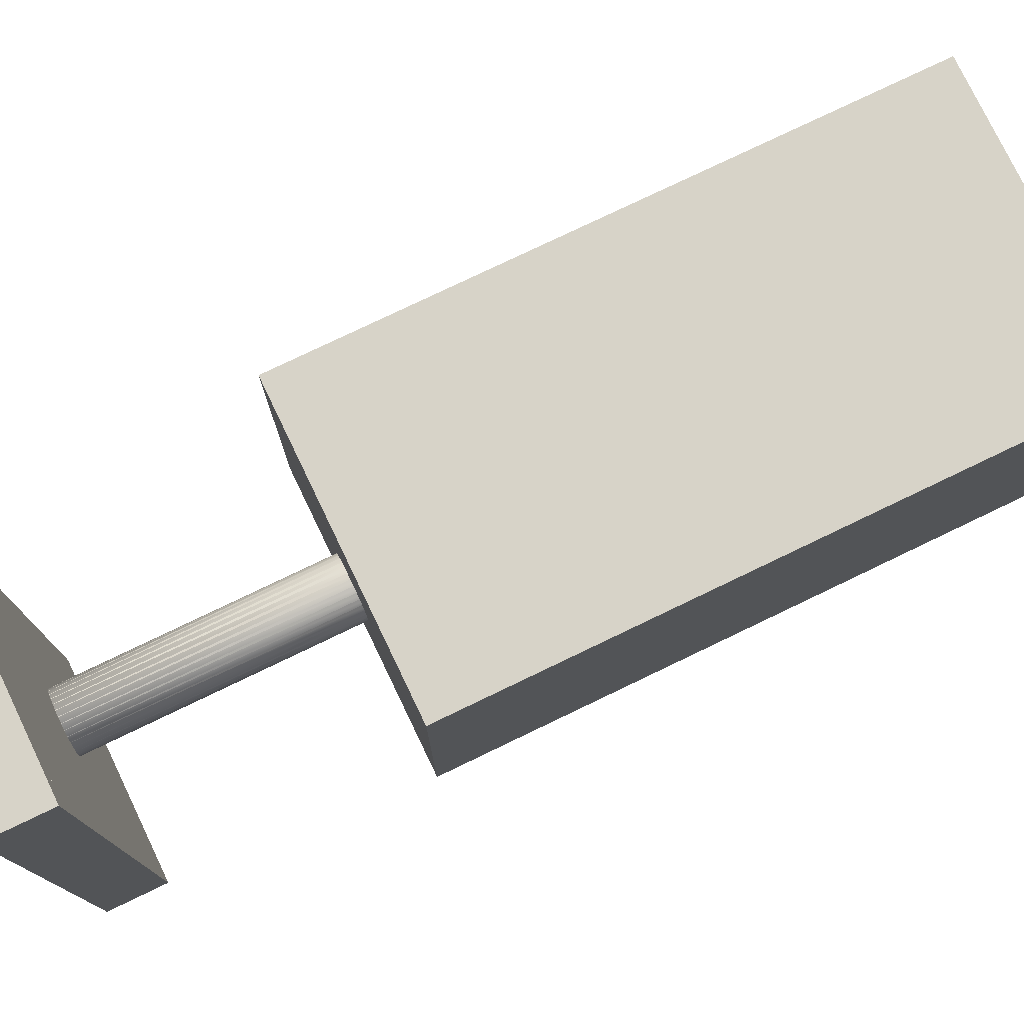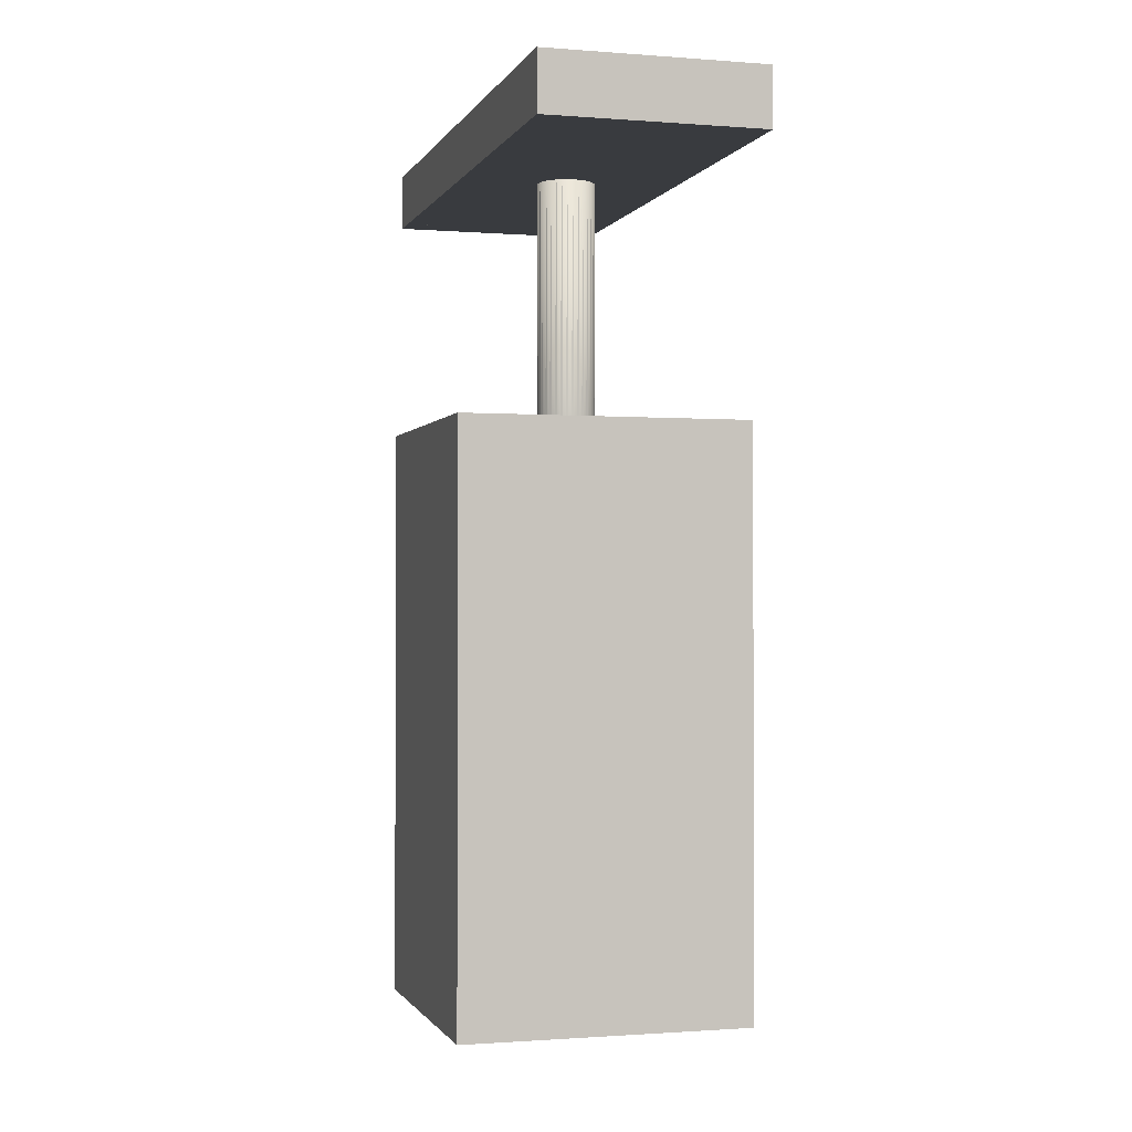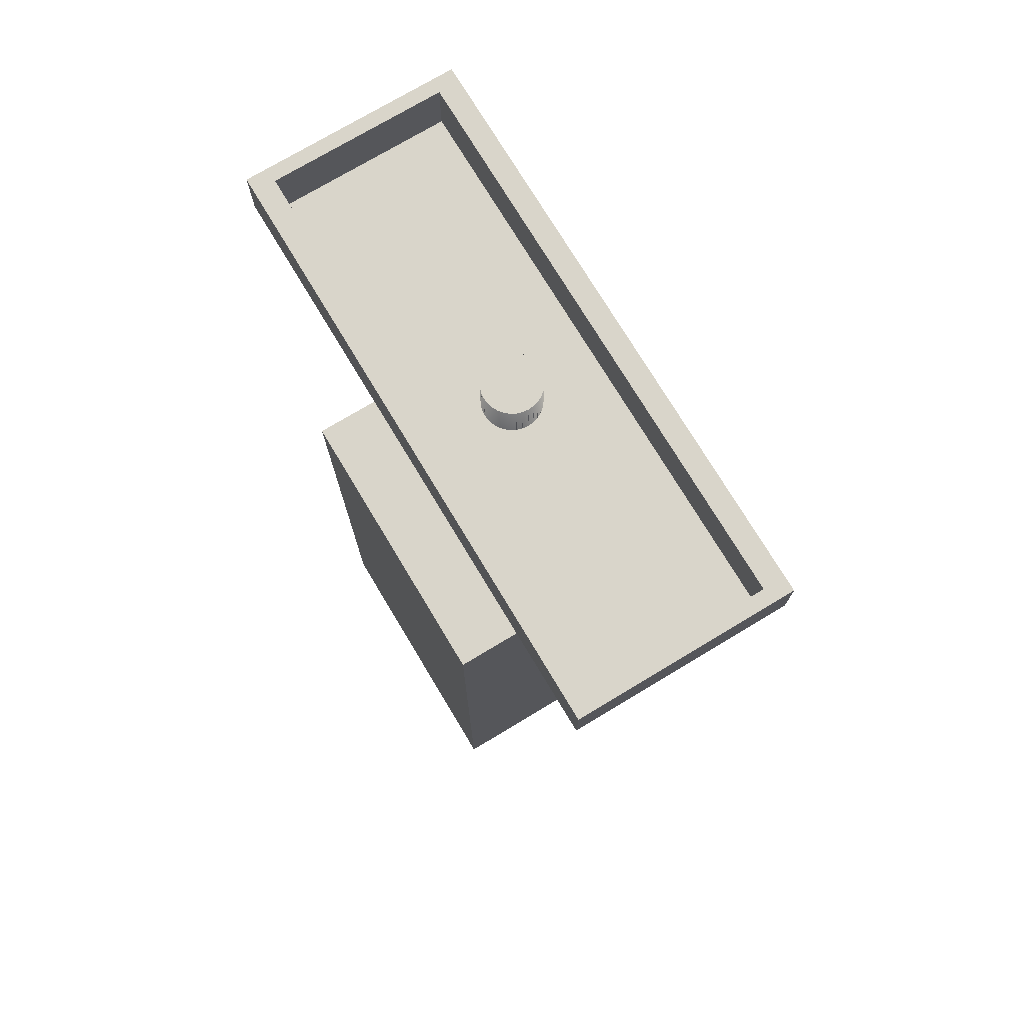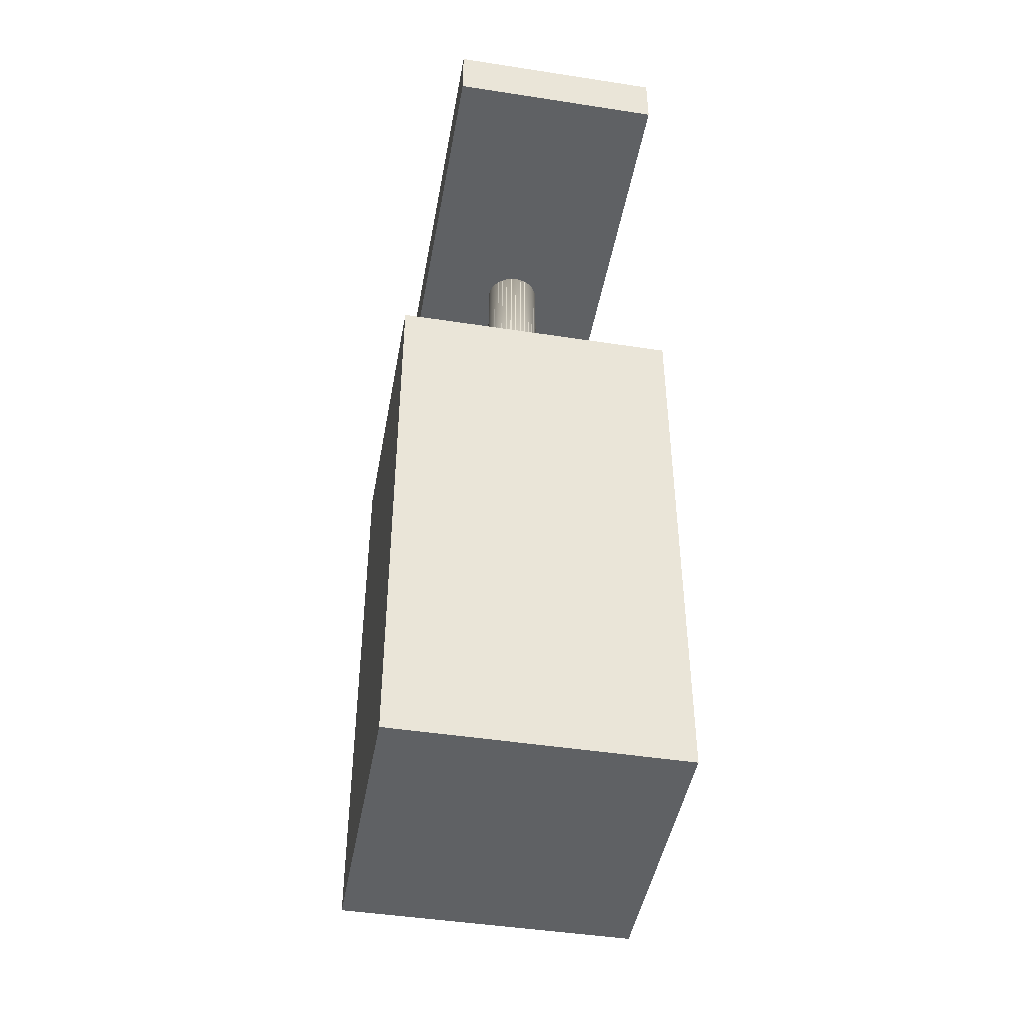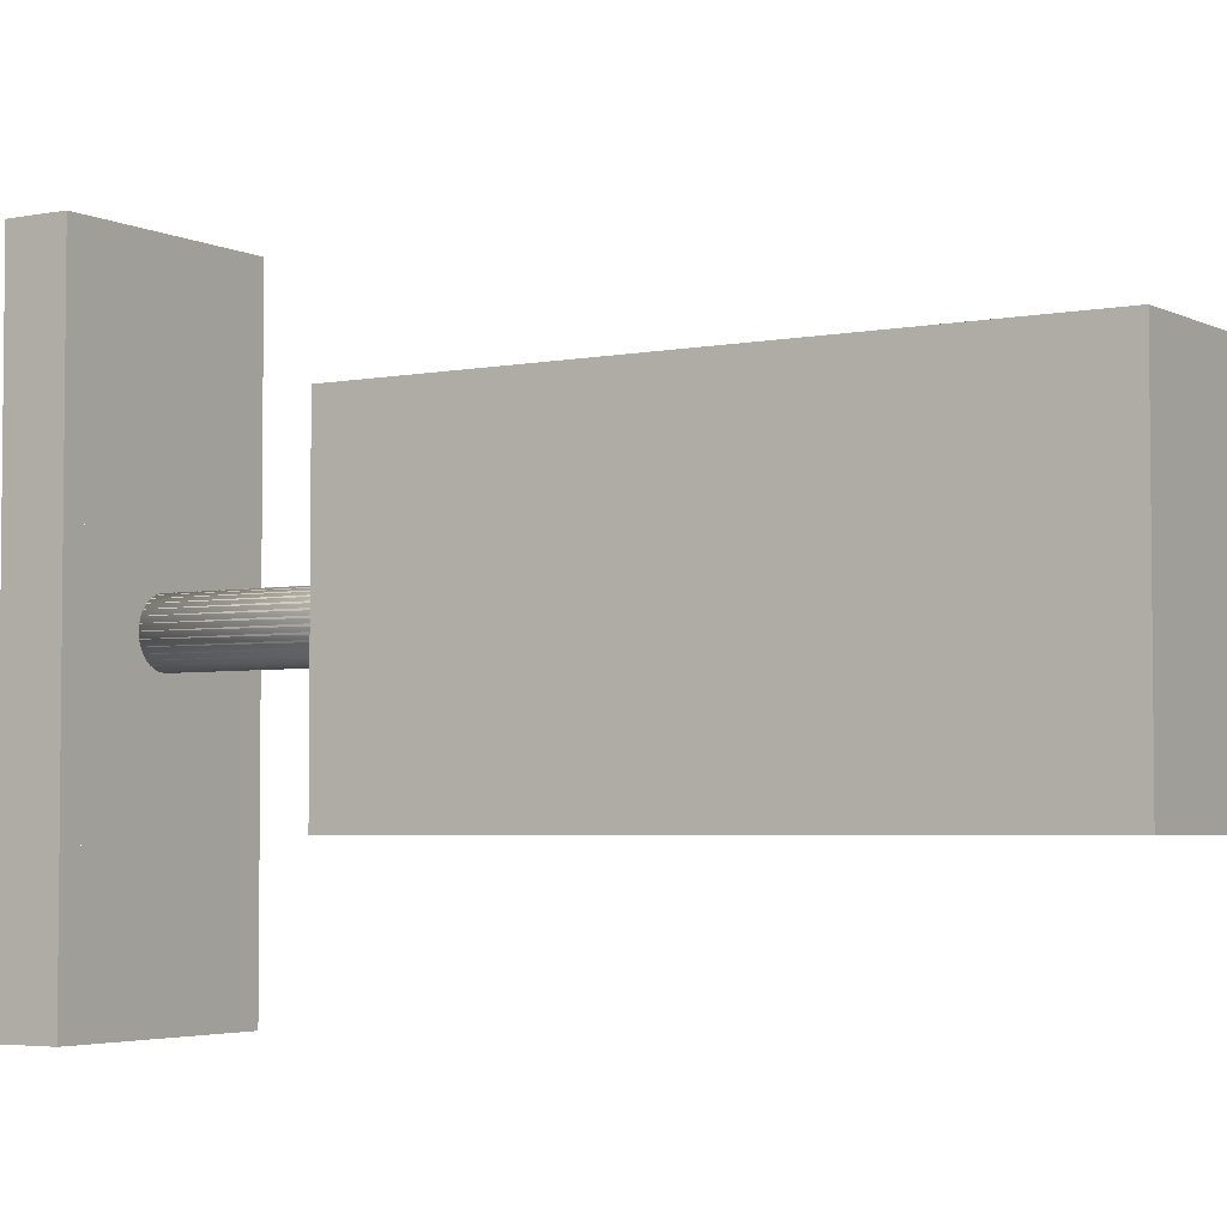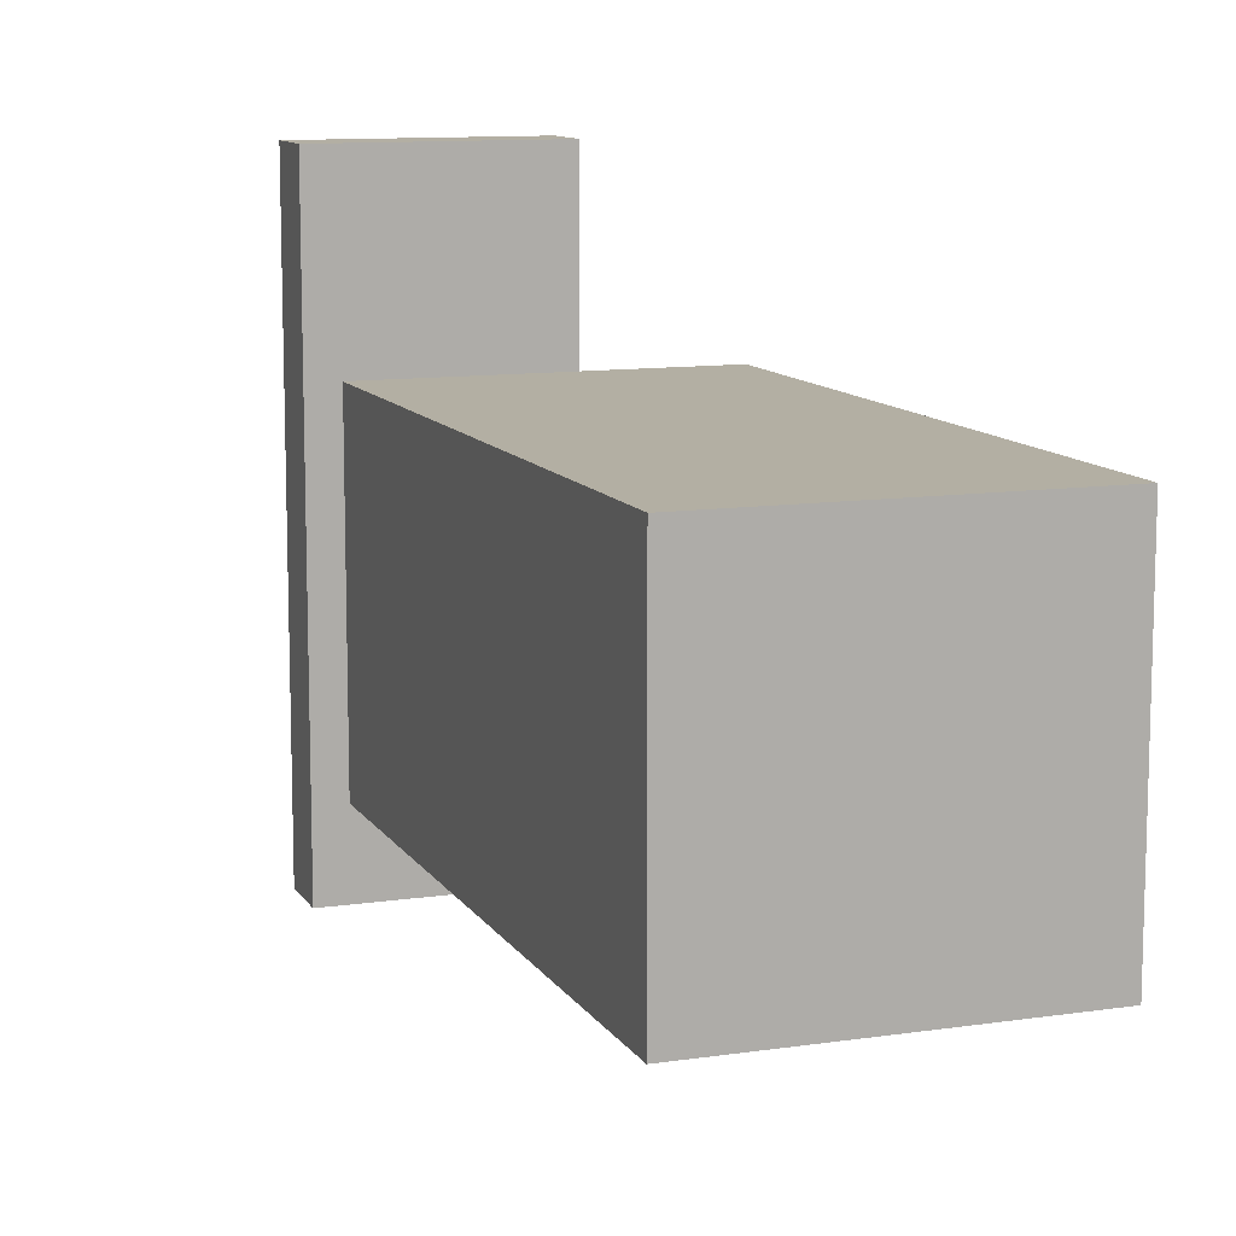
<metadata>
{"format":"obj","ext":"obj","renderer":"f3d","projection":"perspective","resolution":1024,"background":"white","views":[{"elev":77.2,"azim":-115.7,"up":"+Z"},{"elev":-1.0,"azim":164.1,"up":"+Y"},{"elev":74.5,"azim":-31.0,"up":"+Y"},{"elev":-45.5,"azim":-10.1,"up":"+Y"},{"elev":-3.9,"azim":-57.2,"up":"+Z"},{"elev":11.1,"azim":-20.0,"up":"+Z"}]}
</metadata>
<code>
o Cube.001
v -0.75 5.694 2
v -0.75 6.094 2
v -0.75 5.694 -2
v -0.75 6.094 -2
v 0.75 5.694 2
v 0.75 6.094 2
v 0.75 5.694 -2
v 0.75 6.094 -2
v 0.6 5.694 -2
v -0.6 5.694 -2
v -0.6 6.094 -2
v 0.6 6.094 -2
v -0.6 5.694 2
v 0.6 5.694 2
v 0.6 6.094 2
v -0.6 6.094 2
v -0.6 5.694 -1.9
v 0.6 5.694 -1.9
v -0.6 6.094 -1.9
v 0.6 6.094 -1.9
v -0.6 5.694 1.9
v 0.6 5.694 1.9
v 0.6 6.094 1.9
v -0.6 6.094 1.9
v -1 0 1
v -1 4 1
v -1 0 -1
v -1 4 -1
v 1 0 1
v 1 4 1
v 1 0 -1
v 1 4 -1
v 0 2.019 -0.2
v 0 6.019 -0.2
v 0.03902 2.019 -0.1962
v 0.03902 6.019 -0.1962
v 0.07654 2.019 -0.1848
v 0.07654 6.019 -0.1848
v 0.1111 2.019 -0.1663
v 0.1111 6.019 -0.1663
v 0.1414 2.019 -0.1414
v 0.1414 6.019 -0.1414
v 0.1663 2.019 -0.1111
v 0.1663 6.019 -0.1111
v 0.1848 2.019 -0.07654
v 0.1848 6.019 -0.07654
v 0.1962 2.019 -0.03902
v 0.1962 6.019 -0.03902
v 0.2 2.019 0
v 0.2 6.019 0
v 0.1962 2.019 0.03902
v 0.1962 6.019 0.03902
v 0.1848 2.019 0.07654
v 0.1848 6.019 0.07654
v 0.1663 2.019 0.1111
v 0.1663 6.019 0.1111
v 0.1414 2.019 0.1414
v 0.1414 6.019 0.1414
v 0.1111 2.019 0.1663
v 0.1111 6.019 0.1663
v 0.07654 2.019 0.1848
v 0.07654 6.019 0.1848
v 0.03902 2.019 0.1962
v 0.03902 6.019 0.1962
v -0 2.019 0.2
v -0 6.019 0.2
v -0.03902 2.019 0.1962
v -0.03902 6.019 0.1962
v -0.07654 2.019 0.1848
v -0.07654 6.019 0.1848
v -0.1111 2.019 0.1663
v -0.1111 6.019 0.1663
v -0.1414 2.019 0.1414
v -0.1414 6.019 0.1414
v -0.1663 2.019 0.1111
v -0.1663 6.019 0.1111
v -0.1848 2.019 0.07654
v -0.1848 6.019 0.07654
v -0.1962 2.019 0.03902
v -0.1962 6.019 0.03902
v -0.2 2.019 -0
v -0.2 6.019 -0
v -0.1962 2.019 -0.03902
v -0.1962 6.019 -0.03902
v -0.1848 2.019 -0.07654
v -0.1848 6.019 -0.07654
v -0.1663 2.019 -0.1111
v -0.1663 6.019 -0.1111
v -0.1414 2.019 -0.1414
v -0.1414 6.019 -0.1414
v -0.1111 2.019 -0.1663
v -0.1111 6.019 -0.1663
v -0.07654 2.019 -0.1848
v -0.07654 6.019 -0.1848
v -0.03902 2.019 -0.1962
v -0.03902 6.019 -0.1962
f 2 3 1
f 12 7 9
f 8 5 7
f 16 1 13
f 7 14 9
f 4 16 11
f 12 6 8
f 10 1 3
f 14 23 15
f 9 17 10
f 6 14 5
f 4 10 3
f 9 15 12
f 11 13 10
f 18 19 17
f 12 18 9
f 10 19 11
f 11 20 12
f 21 23 22
f 16 21 13
f 15 24 16
f 13 22 14
f 14 16 13
f 10 12 9
f 17 22 18
f 2 4 3
f 12 8 7
f 8 6 5
f 16 2 1
f 7 5 14
f 4 2 16
f 12 15 6
f 10 13 1
f 14 22 23
f 9 18 17
f 6 15 14
f 4 11 10
f 9 14 15
f 11 16 13
f 18 20 19
f 12 20 18
f 10 17 19
f 11 19 20
f 21 24 23
f 16 24 21
f 15 23 24
f 13 21 22
f 14 15 16
f 10 11 12
f 17 21 22
f 26 27 25
f 28 31 27
f 32 29 31
f 30 25 29
f 31 25 27
f 28 30 32
f 34 35 33
f 36 37 35
f 38 39 37
f 40 41 39
f 42 43 41
f 44 45 43
f 46 47 45
f 48 49 47
f 50 51 49
f 52 53 51
f 54 55 53
f 56 57 55
f 58 59 57
f 60 61 59
f 62 63 61
f 64 65 63
f 66 67 65
f 68 69 67
f 70 71 69
f 72 73 71
f 74 75 73
f 76 77 75
f 78 79 77
f 80 81 79
f 82 83 81
f 84 85 83
f 86 87 85
f 88 89 87
f 90 91 89
f 92 93 91
f 42 40 58
f 94 95 93
f 96 33 95
f 91 93 71
f 26 28 27
f 28 32 31
f 32 30 29
f 30 26 25
f 31 29 25
f 28 26 30
f 38 36 64
f 36 34 66
f 34 96 68
f 96 94 70
f 94 92 70
f 92 90 72
f 70 92 72
f 90 88 74
f 88 86 76
f 74 88 76
f 86 84 80
f 84 82 80
f 80 78 86
f 78 76 86
f 74 72 90
f 70 68 96
f 68 66 34
f 66 64 36
f 64 62 38
f 62 60 38
f 60 58 40
f 38 60 40
f 58 56 42
f 56 54 44
f 42 56 44
f 54 52 46
f 52 50 48
f 46 52 48
f 46 44 54
f 95 33 65
f 33 35 63
f 35 37 63
f 37 39 61
f 63 37 61
f 39 41 57
f 41 43 55
f 43 45 55
f 45 47 53
f 55 45 53
f 47 49 51
f 51 53 47
f 55 57 41
f 57 59 39
f 59 61 39
f 63 65 33
f 65 67 95
f 67 69 95
f 69 71 93
f 95 69 93
f 71 73 89
f 73 75 87
f 75 77 87
f 77 79 85
f 87 77 85
f 79 81 83
f 83 85 79
f 87 89 73
f 89 91 71
f 34 36 35
f 36 38 37
f 38 40 39
f 40 42 41
f 42 44 43
f 44 46 45
f 46 48 47
f 48 50 49
f 50 52 51
f 52 54 53
f 54 56 55
f 56 58 57
f 58 60 59
f 60 62 61
f 62 64 63
f 64 66 65
f 66 68 67
f 68 70 69
f 70 72 71
f 72 74 73
f 74 76 75
f 76 78 77
f 78 80 79
f 80 82 81
f 82 84 83
f 84 86 85
f 86 88 87
f 88 90 89
f 90 92 91
f 92 94 93
f 94 96 95
f 96 34 33

</code>
